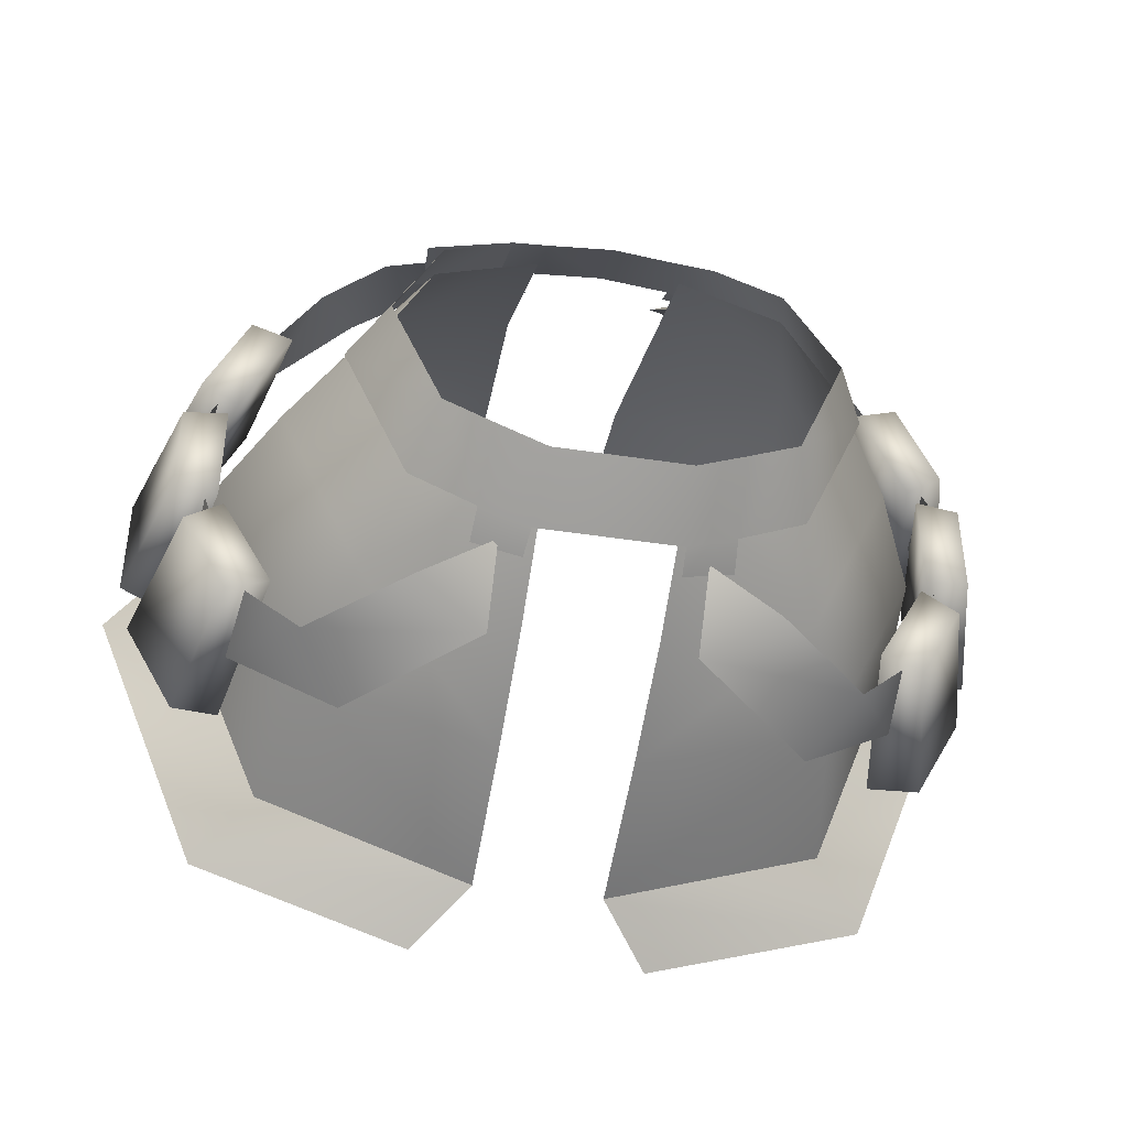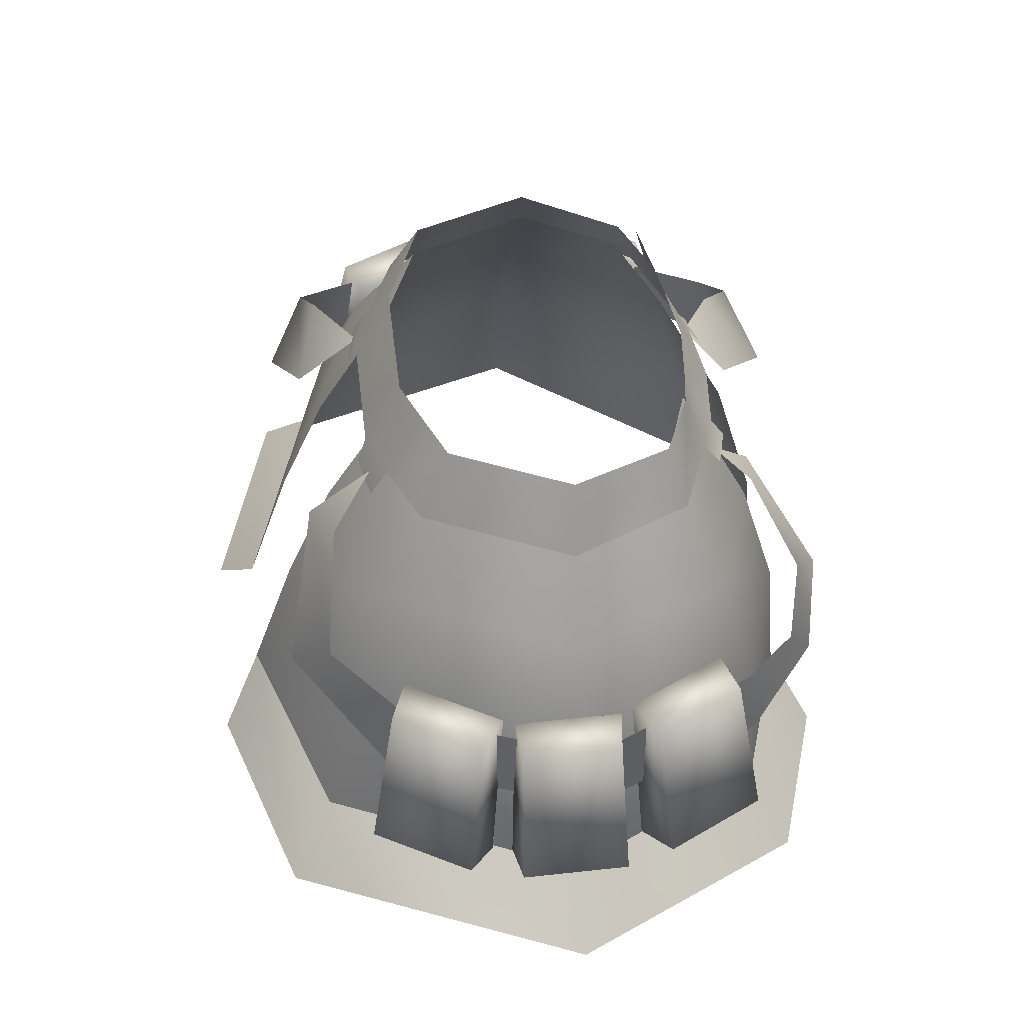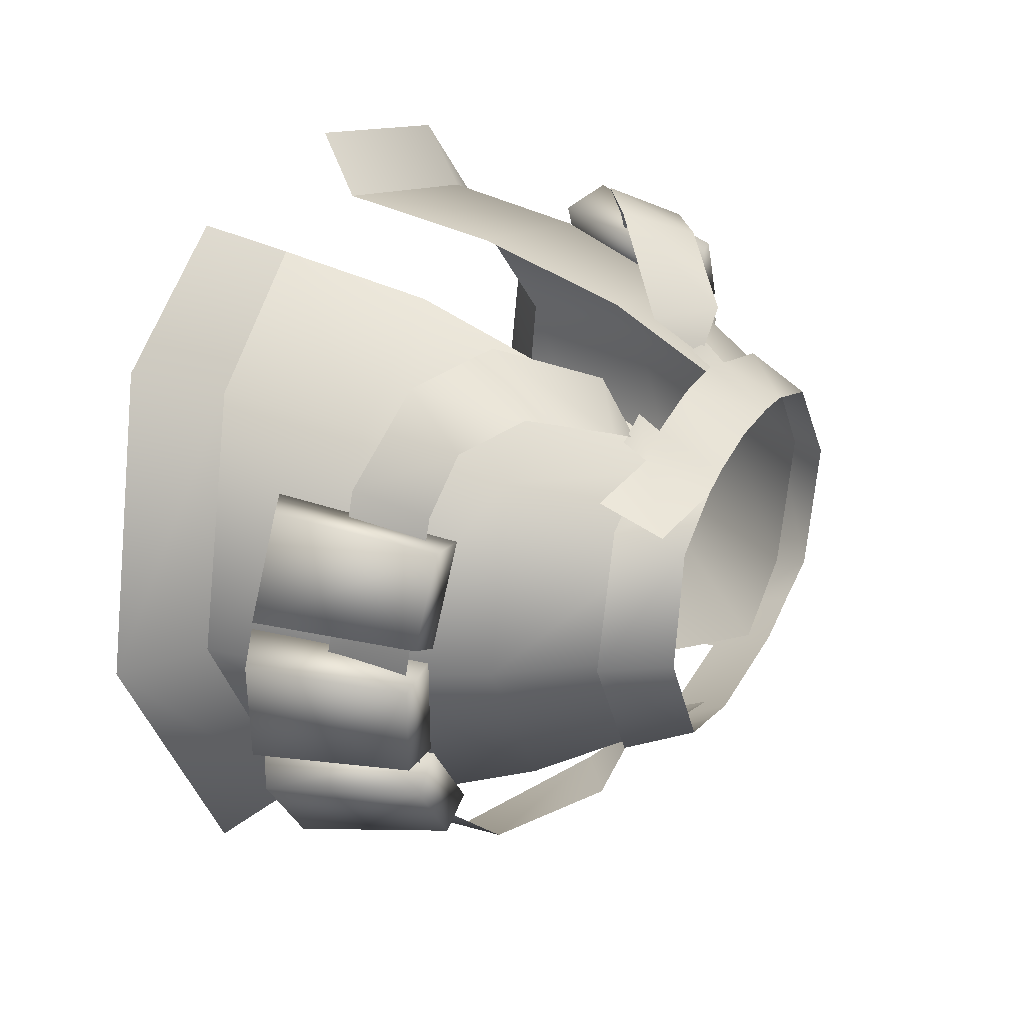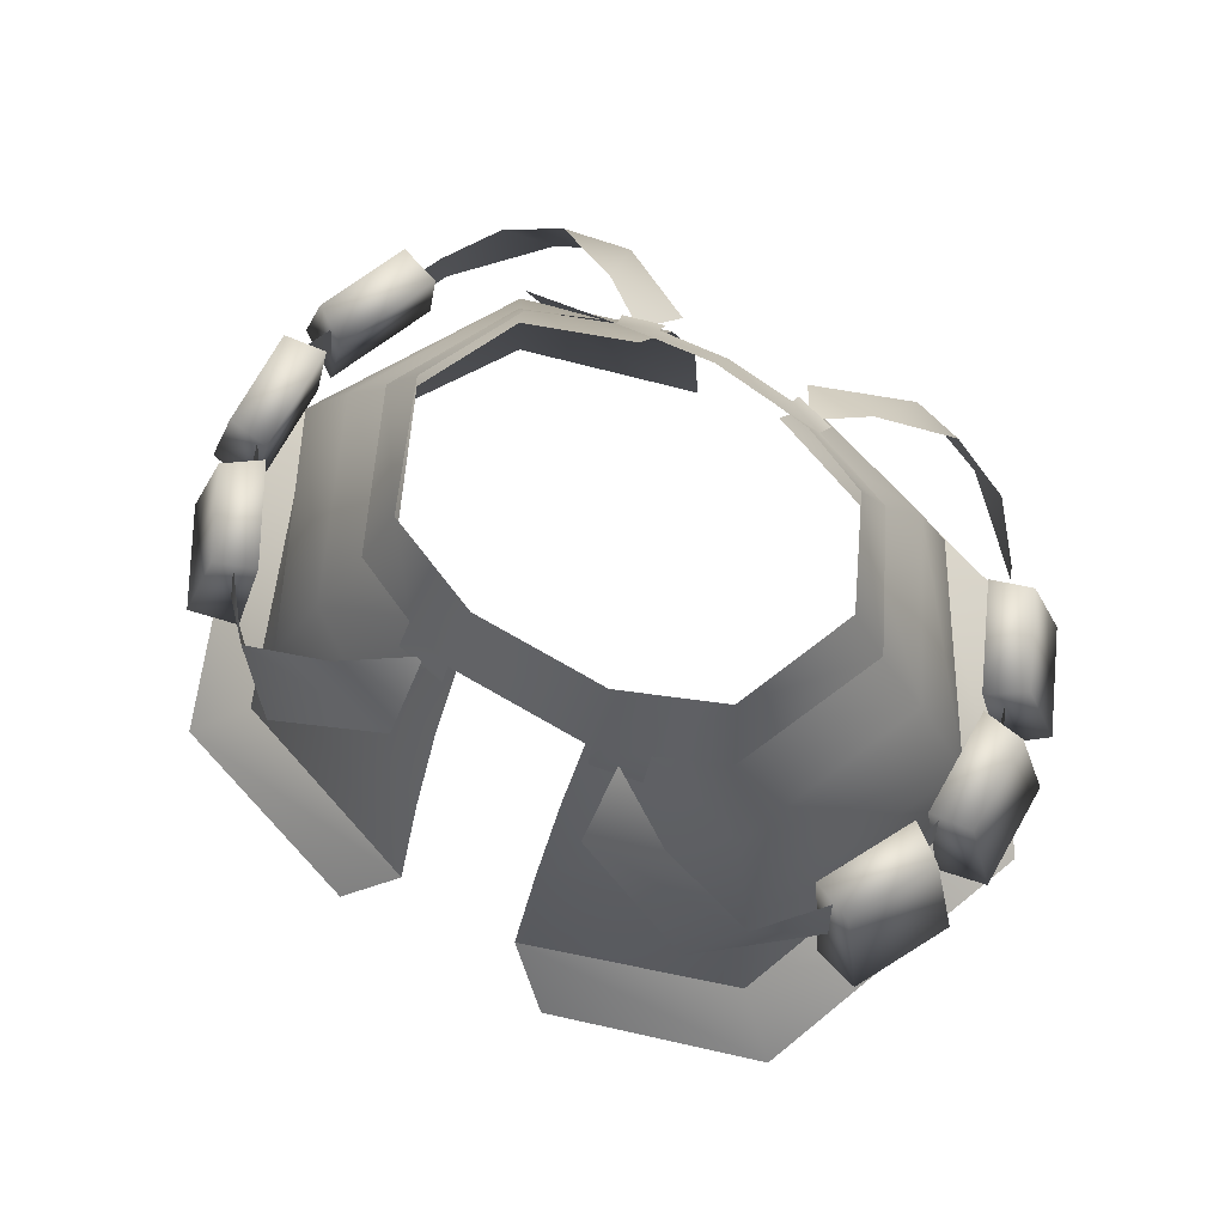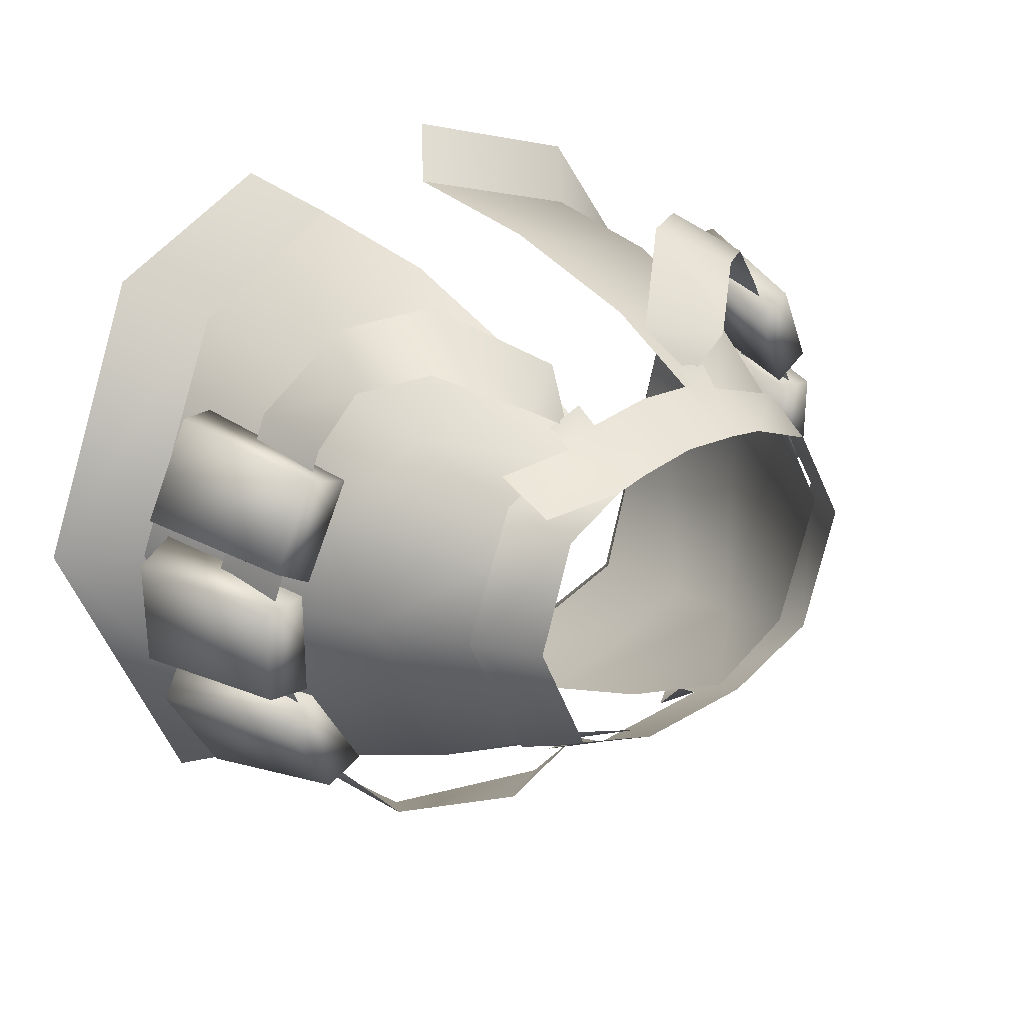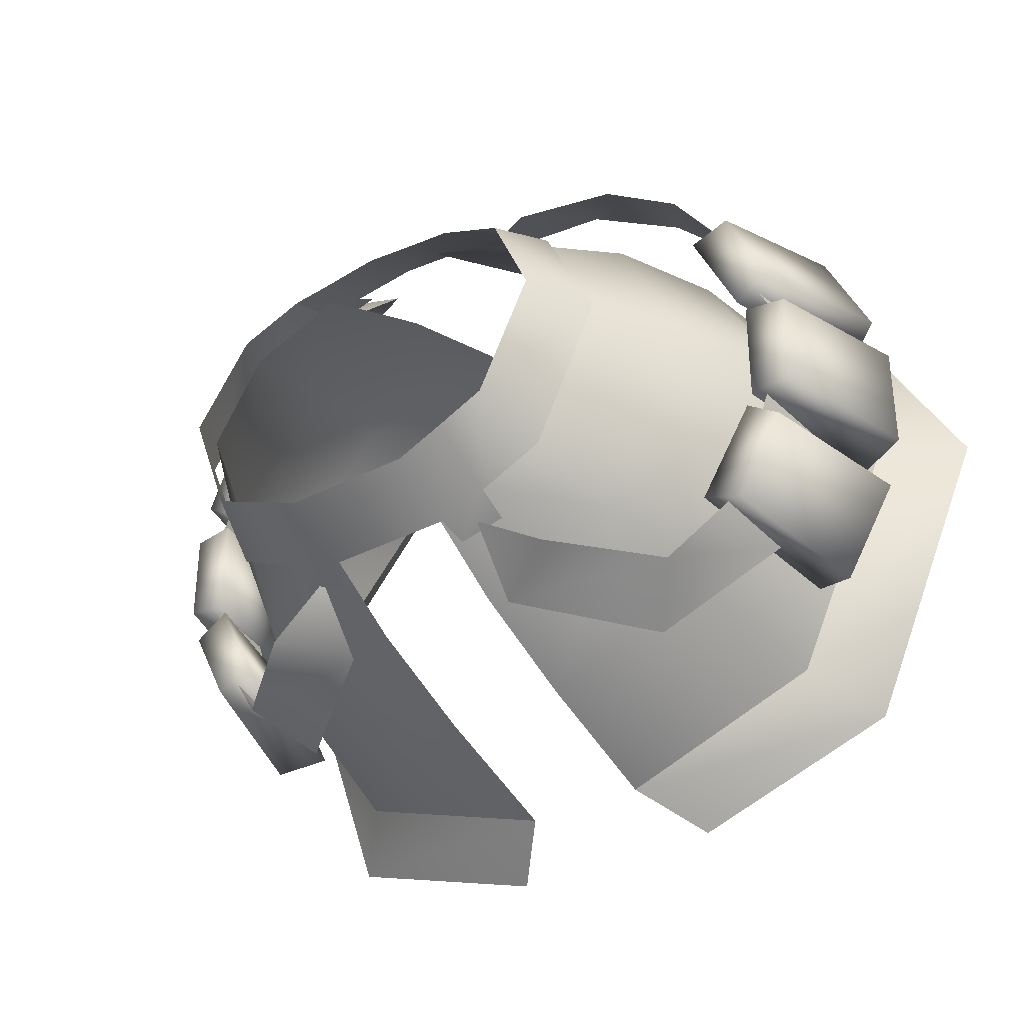
<metadata>
{"format":"obj","ext":"obj","renderer":"f3d","projection":"perspective","resolution":1024,"background":"white","views":[{"elev":-41.7,"azim":169.4,"up":"+Z"},{"elev":49.2,"azim":-96.9,"up":"+Y"},{"elev":35.2,"azim":116.1,"up":"+Z"},{"elev":75.5,"azim":-150.3,"up":"+Y"},{"elev":28.9,"azim":138.0,"up":"+Z"},{"elev":-34.2,"azim":-145.0,"up":"+Z"}]}
</metadata>
<code>
g mesh00
v 25.09 -15.12 -13.88
v 16.87 -10.49 -21.06
v 20.21 -5.962 -17.93
v 7.505 -3.494 -18.55
v 12.91 -0.06655 -16.75
v 7.499 0.7185 -13.47
v 6.832 -0.8369 14.49
v 5.068 -4.393 17.9
v 10.52 -1 16.95
v 12.06 -10.35 22.77
v 16.16 -5.637 20.08
v 18 -14.13 21.51
v 20.77 -8.805 18.91
v 24.3 -15.76 15.83
v 23.79 -9.677 14.93
v 30.55 -15.51 1.404
v 29.91 -9.164 1.585
v 25.09 -15.12 -13.88
v 25.07 -8.935 -12.12
v 20.21 -5.962 -17.93
f 1 2 3
f 3 2 4
f 3 4 5
f 5 4 6
f 7 8 9
f 9 8 10
f 9 10 11
f 11 10 12
f 11 12 13
f 13 12 14
f 13 14 15
f 15 14 16
f 15 16 17
f 17 16 18
f 17 18 19
f 19 18 20
v -24.3 -15.76 15.83
v -23.79 -9.677 14.93
v -29.91 -9.164 1.585
v -20.21 -5.962 -17.93
v -12.9 -0.06542 -16.75
v -7.505 -3.494 -18.55
v -7.499 0.7185 -13.47
v -7.505 -3.494 -18.55
v -16.87 -10.49 -21.05
v -20.21 -5.962 -17.93
v -25.09 -15.12 -13.88
v -25.07 -8.935 -12.12
v -30.55 -15.51 1.404
v -20.77 -8.805 18.91
v -18 -14.13 21.51
v -16.16 -5.637 20.08
v -12.06 -10.35 22.77
v -10.52 -1 16.95
v -5.068 -4.393 17.9
v -6.832 -0.8369 14.49
f 21 22 23
f 24 25 26
f 26 25 27
f 28 29 30
f 30 29 31
f 30 31 32
f 32 31 33
f 32 33 23
f 23 33 21
f 22 21 34
f 34 21 35
f 34 35 36
f 36 35 37
f 36 37 38
f 38 37 39
f 38 39 40
v 14.42 0.9756 11
v 7.676 5.832 11.72
v 8.012 0.7128 13.51
v -4.896 5.678 12.14
v -5.25 0.582 14.59
v 0 0.582 15.13
v 12.69 7.647 -7.559
v 16.5 7.057 1.664
v 19.26 1.958 1.438
v 5.453 2.365 -13.58
v 5.119 7.459 -10.61
v 9.244 2.355 -12.17
v -5.453 2.365 -13.58
v -5.119 7.459 -10.61
v 5.453 2.365 -13.58
v 5.119 7.459 -10.61
v -5.453 2.365 -13.58
v -5.659 0.02256 -14.29
v -9.244 2.355 -12.17
v -9.425 0.1376 -13.59
v 8.012 0.7128 13.51
v 13.63 -0.6451 12.65
v 13.89 4.624 11.21
v 5.25 0.582 14.59
v 4.896 5.678 12.14
v 0 5.678 12.68
v -8.012 0.7128 13.51
v -8.327 -1.059 14.85
v -5.25 0.582 14.59
v -5.302 -1.124 15.69
v 12.84 6.085 9.473
v 19.26 1.958 1.438
v 16.5 7.057 1.664
v -19.26 1.958 1.438
v -16.5 7.057 1.664
v -12.69 7.647 -7.559
v 14.3 2.406 -9.947
v 8.902 7.523 -9.084
v 9.244 2.355 -12.17
v 9.425 0.1376 -13.59
v 5.453 2.365 -13.58
v 5.659 0.02256 -14.29
v 7.676 5.832 11.72
v 4.896 5.678 12.14
v 5.25 0.582 14.59
v 5.25 0.582 14.59
v 5.302 -1.124 15.69
v 8.012 0.7128 13.51
v 8.327 -1.059 14.85
v -5.119 7.459 -10.61
v -5.453 2.365 -13.58
v -8.902 7.523 -9.084
v -9.244 2.355 -12.17
v -14.3 2.406 -9.947
v -16.5 7.057 1.664
v -19.26 1.958 1.438
v -12.84 6.085 9.473
v -14.42 0.9756 11
v -7.676 5.832 11.72
v -8.012 0.7128 13.51
v -4.896 5.678 12.14
v -5.25 0.582 14.59
f 41 42 43
f 44 45 46
f 47 48 49
f 50 51 52
f 53 54 55
f 55 54 56
f 57 58 59
f 59 58 60
f 61 62 63
f 64 65 46
f 46 65 66
f 46 66 44
f 67 68 69
f 69 68 70
f 42 41 71
f 71 41 72
f 71 72 73
f 74 75 76
f 49 77 47
f 47 77 52
f 47 52 78
f 78 52 51
f 79 80 81
f 81 80 82
f 63 83 61
f 61 83 84
f 61 84 85
f 86 87 88
f 88 87 89
f 90 91 92
f 92 91 93
f 92 93 76
f 76 93 94
f 76 94 74
f 95 96 97
f 97 96 98
f 97 98 99
f 99 98 100
f 99 100 101
f 101 100 102
v -5.412 -19.71 21.25
v -5.825 -8.049 17.88
v -16.52 -7.088 14.29
v -25.01 -21.26 -14.54
v -28.54 -19.4 -15.76
v -22.53 -7.88 -12.36
v -25.7 -7.778 -13.56
v -29.46 -21.84 -6.283
v -26.49 -8.397 -5.027
v -22.53 -7.88 -12.36
v -32.53 -19.92 -8.355
v -29.46 -21.84 -6.283
v -29.24 -8.24 -6.992
v -26.49 -8.397 -5.027
v -29.37 -21.77 5.995
v -32.54 -19.9 7.945
v -26.34 -8.29 5.15
v -29.19 -8.187 6.962
v -25.38 -21.41 14.5
v -22.8 -7.977 12.7
v -26.34 -8.29 5.15
v -28.97 -19.59 15.57
v -25.38 -21.41 14.5
v -26.02 -7.906 13.73
v -22.8 -7.977 12.7
v -29.75 -21.89 -4.699
v -33.53 -20.19 -4.212
v -26.98 -8.347 -4.173
v -30.34 -8.393 -3.739
v -29.75 -21.89 4.699
v -26.98 -8.347 4.173
v -26.98 -8.347 -4.173
v -33.53 -20.19 4.212
v -29.75 -21.89 4.699
v -30.34 -8.393 3.739
v -26.98 -8.347 4.173
v -4.953 5.651 -10.96
v -4.953 -4.349 -16.9
v -16.69 -4.349 -13.14
v -4.953 -13.61 -20.78
v -4.953 -25.14 -24.63
v -19.58 -13.07 -16.29
v -21.62 -24.6 -19.17
v -29.33 -26.46 0.8216
v -34.97 -31.02 0.8429
v -23.93 -34.84 20.53
v -19.46 -29.64 17.7
v -9.309 -36.96 25.58
v -5.412 -32.22 22.46
v -25.01 -21.26 -14.54
v -29.46 -21.84 -6.283
v -28.54 -19.4 -15.76
v -32.53 -19.92 -8.355
v -25.7 -7.778 -13.56
v -29.24 -8.24 -6.992
v -26.49 -8.397 -5.027
v -29.37 -21.77 5.995
v -25.38 -21.41 14.5
v -32.54 -19.9 7.945
v -28.97 -19.59 15.57
v -29.19 -8.187 6.962
v -26.02 -7.906 13.73
v -22.8 -7.977 12.7
v -29.75 -21.89 -4.699
v -29.75 -21.89 4.699
v -33.53 -20.19 -4.212
v -33.53 -20.19 4.212
v -30.34 -8.393 -3.739
v -30.34 -8.393 3.739
v -26.98 -8.347 4.173
v -29.33 -26.46 0.8216
v -34.97 -31.02 0.8429
v -21.62 -24.6 -19.17
v -25.83 -29.16 -22.64
v -4.953 -25.14 -24.63
v -8.956 -29.68 -27.84
v -5.412 3.871 12.02
v -16.52 -7.088 14.29
v -13.2 3.871 9.244
v -23.06 -5.108 1.394
v -16.74 4.592 1.68
v -12.47 5.231 -8
v -16.69 -4.349 -13.14
v -27.85 -14.93 1.245
v -18.48 -18.15 16.96
v -19.46 -29.64 17.7
v -5.412 -32.22 22.46
v -18.48 -18.15 16.96
v -27.85 -14.93 1.245
v -23.06 -5.108 1.394
f 103 104 105
f 106 107 108
f 108 107 109
f 110 106 111
f 111 106 112
f 113 114 115
f 115 114 116
f 117 118 119
f 119 118 120
f 121 117 122
f 122 117 123
f 124 125 126
f 126 125 127
f 128 129 130
f 130 129 131
f 132 128 133
f 133 128 134
f 135 136 137
f 137 136 138
f 139 140 141
f 142 143 144
f 144 143 145
f 144 145 146
f 147 148 149
f 149 148 150
f 149 150 151
f 152 153 154
f 154 153 155
f 154 155 156
f 156 155 157
f 156 157 108
f 108 157 158
f 159 160 161
f 161 160 162
f 161 162 163
f 163 162 164
f 163 164 119
f 119 164 165
f 166 167 168
f 168 167 169
f 168 169 170
f 170 169 171
f 170 171 130
f 130 171 172
f 149 173 174
f 174 173 175
f 174 175 176
f 176 175 177
f 176 177 178
f 104 179 180
f 180 179 181
f 180 181 182
f 182 181 183
f 182 183 184
f 140 142 185
f 185 142 144
f 185 144 186
f 186 144 146
f 186 146 187
f 187 146 188
f 187 188 189
f 189 103 190
f 190 103 105
f 190 105 191
f 191 105 192
f 191 192 141
f 141 192 184
f 141 184 139
v 16.69 -4.349 -13.14
v 4.953 -4.349 -16.9
v 4.953 5.651 -10.96
v 22.53 -7.88 -12.36
v 25.7 -7.778 -13.56
v 25.01 -21.26 -14.54
v 28.54 -19.4 -15.76
v 26.49 -8.397 -5.027
v 22.53 -7.88 -12.36
v 29.46 -21.84 -6.283
v 29.24 -8.24 -6.992
v 26.49 -8.397 -5.027
v 32.53 -19.92 -8.355
v 29.46 -21.84 -6.283
v 26.34 -8.29 5.15
v 29.19 -8.187 6.962
v 29.37 -21.77 5.995
v 32.54 -19.9 7.945
v 22.8 -7.977 12.7
v 26.34 -8.29 5.15
v 25.38 -21.41 14.5
v 26.02 -7.906 13.73
v 22.8 -7.977 12.7
v 28.97 -19.59 15.57
v 25.38 -21.41 14.5
v 26.98 -8.347 -4.173
v 30.34 -8.393 -3.739
v 29.75 -21.89 -4.699
v 33.53 -20.19 -4.212
v 26.98 -8.347 4.173
v 26.98 -8.347 -4.173
v 29.75 -21.89 4.699
v 30.34 -8.393 3.739
v 26.98 -8.347 4.173
v 33.53 -20.19 4.212
v 29.75 -21.89 4.699
v 29.33 -26.46 0.8216
v 21.62 -24.6 -19.17
v 19.58 -13.07 -16.29
v 4.953 -25.14 -24.63
v 4.953 -13.61 -20.78
v 16.52 -7.088 14.29
v 5.825 -8.049 17.88
v 5.412 -19.71 21.25
v 5.412 -32.22 22.46
v 9.309 -36.96 25.58
v 19.46 -29.64 17.7
v 23.93 -34.84 20.53
v 34.97 -31.02 0.8429
v 26.49 -8.397 -5.027
v 25.7 -7.778 -13.56
v 29.24 -8.24 -6.992
v 28.54 -19.4 -15.76
v 32.53 -19.92 -8.355
v 25.01 -21.26 -14.54
v 29.46 -21.84 -6.283
v 22.8 -7.977 12.7
v 29.19 -8.187 6.962
v 26.02 -7.906 13.73
v 32.54 -19.9 7.945
v 28.97 -19.59 15.57
v 29.37 -21.77 5.995
v 25.38 -21.41 14.5
v 26.98 -8.347 4.173
v 30.34 -8.393 -3.739
v 30.34 -8.393 3.739
v 33.53 -20.19 -4.212
v 33.53 -20.19 4.212
v 29.75 -21.89 -4.699
v 29.75 -21.89 4.699
v 8.956 -29.68 -27.84
v 4.953 -25.14 -24.63
v 25.83 -29.16 -22.64
v 21.62 -24.6 -19.17
v 29.33 -26.46 0.8216
v 19.46 -29.64 17.7
v 4.953 5.651 -10.96
v 12.47 5.231 -8
v 16.69 -4.349 -13.14
v 23.06 -5.108 1.394
v 27.85 -14.93 1.245
v 16.52 -7.088 14.29
v 18.48 -18.15 16.96
v 5.412 -19.71 21.25
v 5.412 -32.22 22.46
v 12.47 5.231 -8
v 16.74 4.592 1.68
v 23.06 -5.108 1.394
v 13.2 3.871 9.244
v 5.412 3.871 12.02
v 5.825 -8.049 17.88
v 5.412 -32.22 22.46
v 19.46 -29.64 17.7
v 18.48 -18.15 16.96
v 27.85 -14.93 1.245
v 16.69 -4.349 -13.14
v 4.953 -4.349 -16.9
f 193 194 195
f 196 197 198
f 198 197 199
f 200 201 202
f 202 201 198
f 203 204 205
f 205 204 206
f 207 208 209
f 209 208 210
f 211 212 213
f 213 212 209
f 214 215 216
f 216 215 217
f 218 219 220
f 220 219 221
f 222 223 224
f 224 223 220
f 225 226 227
f 227 226 228
f 229 230 231
f 231 230 232
f 231 232 233
f 234 235 236
f 237 238 239
f 239 238 240
f 239 240 241
f 196 242 243
f 243 242 244
f 243 244 245
f 245 244 246
f 245 246 247
f 247 246 248
f 207 249 250
f 250 249 251
f 250 251 252
f 252 251 253
f 252 253 254
f 254 253 255
f 218 256 257
f 257 256 258
f 257 258 259
f 259 258 260
f 259 260 261
f 261 260 262
f 263 264 265
f 265 264 266
f 265 266 241
f 241 266 267
f 241 267 268
f 269 270 271
f 271 270 272
f 271 272 273
f 273 272 274
f 273 274 275
f 275 274 276
f 275 276 277
f 278 279 280
f 280 279 281
f 280 281 274
f 274 281 282
f 274 282 283
f 284 285 286
f 286 285 229
f 286 229 287
f 287 229 231
f 287 231 288
f 288 231 233
f 288 233 289

</code>
